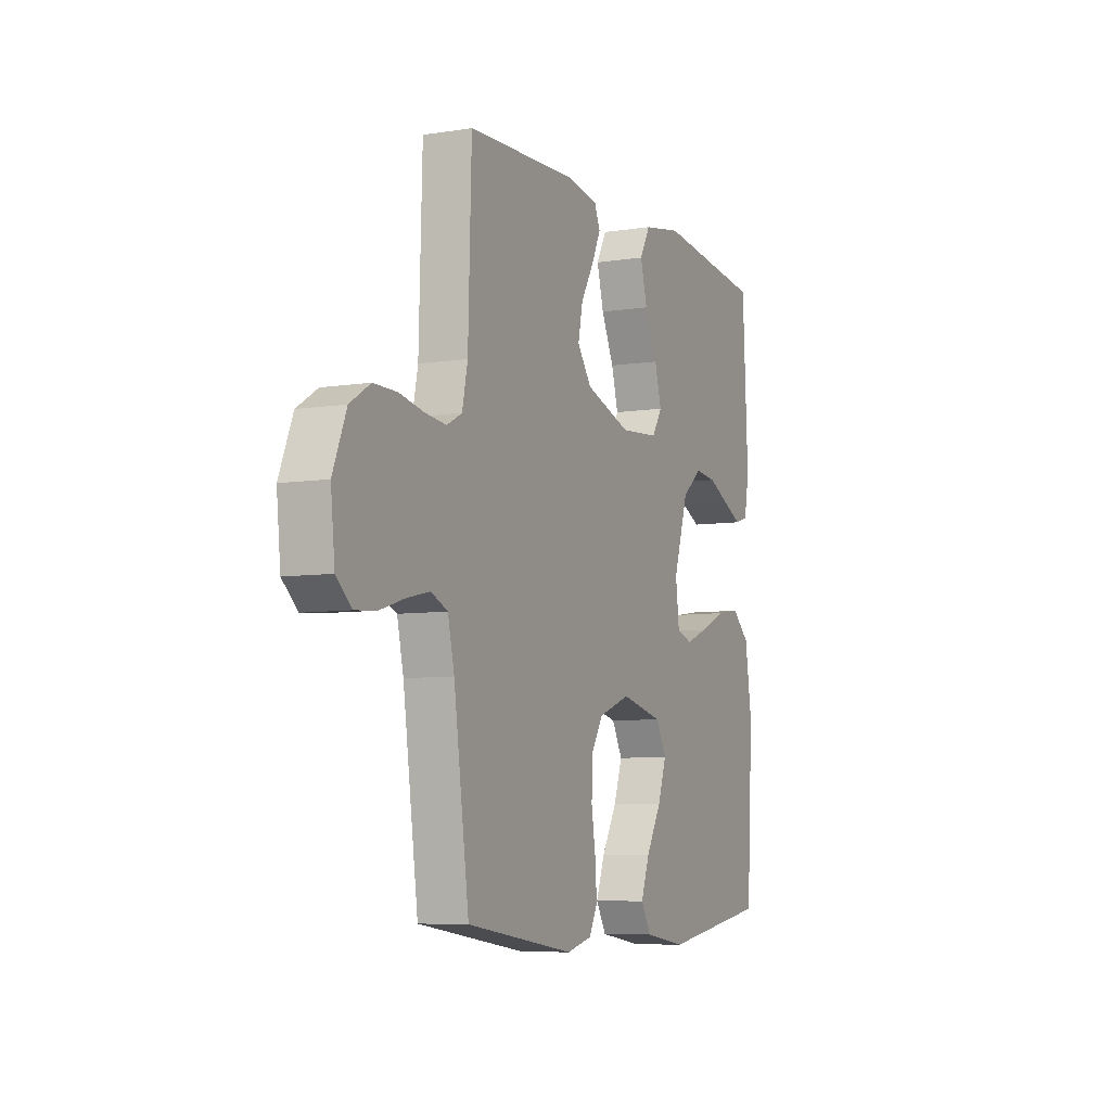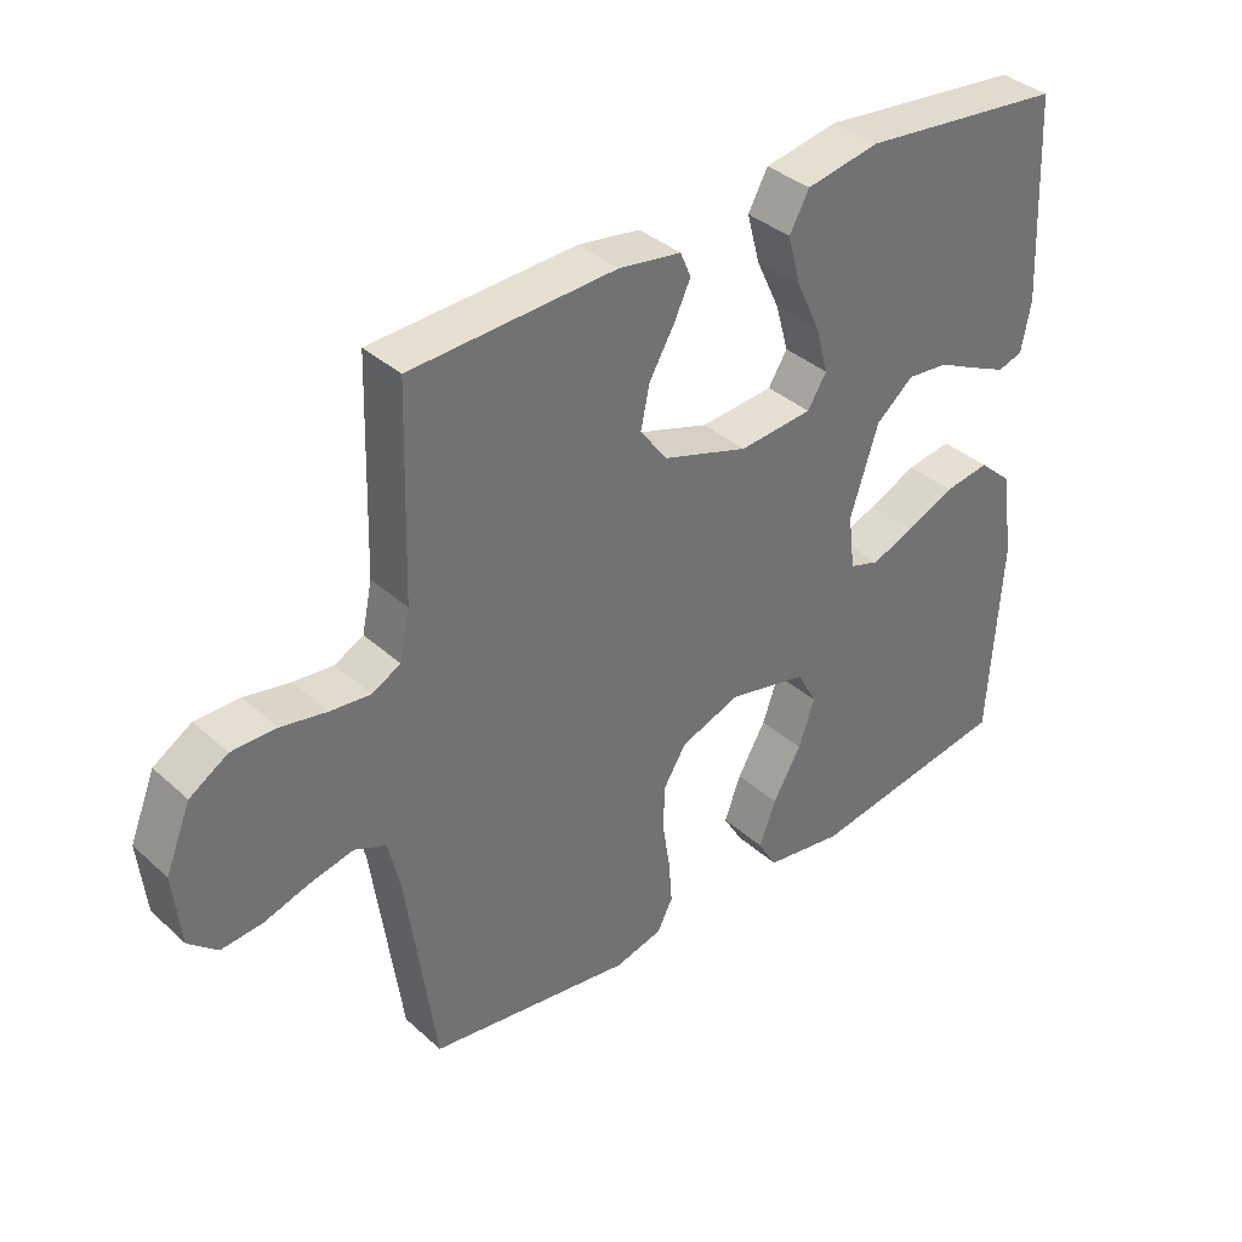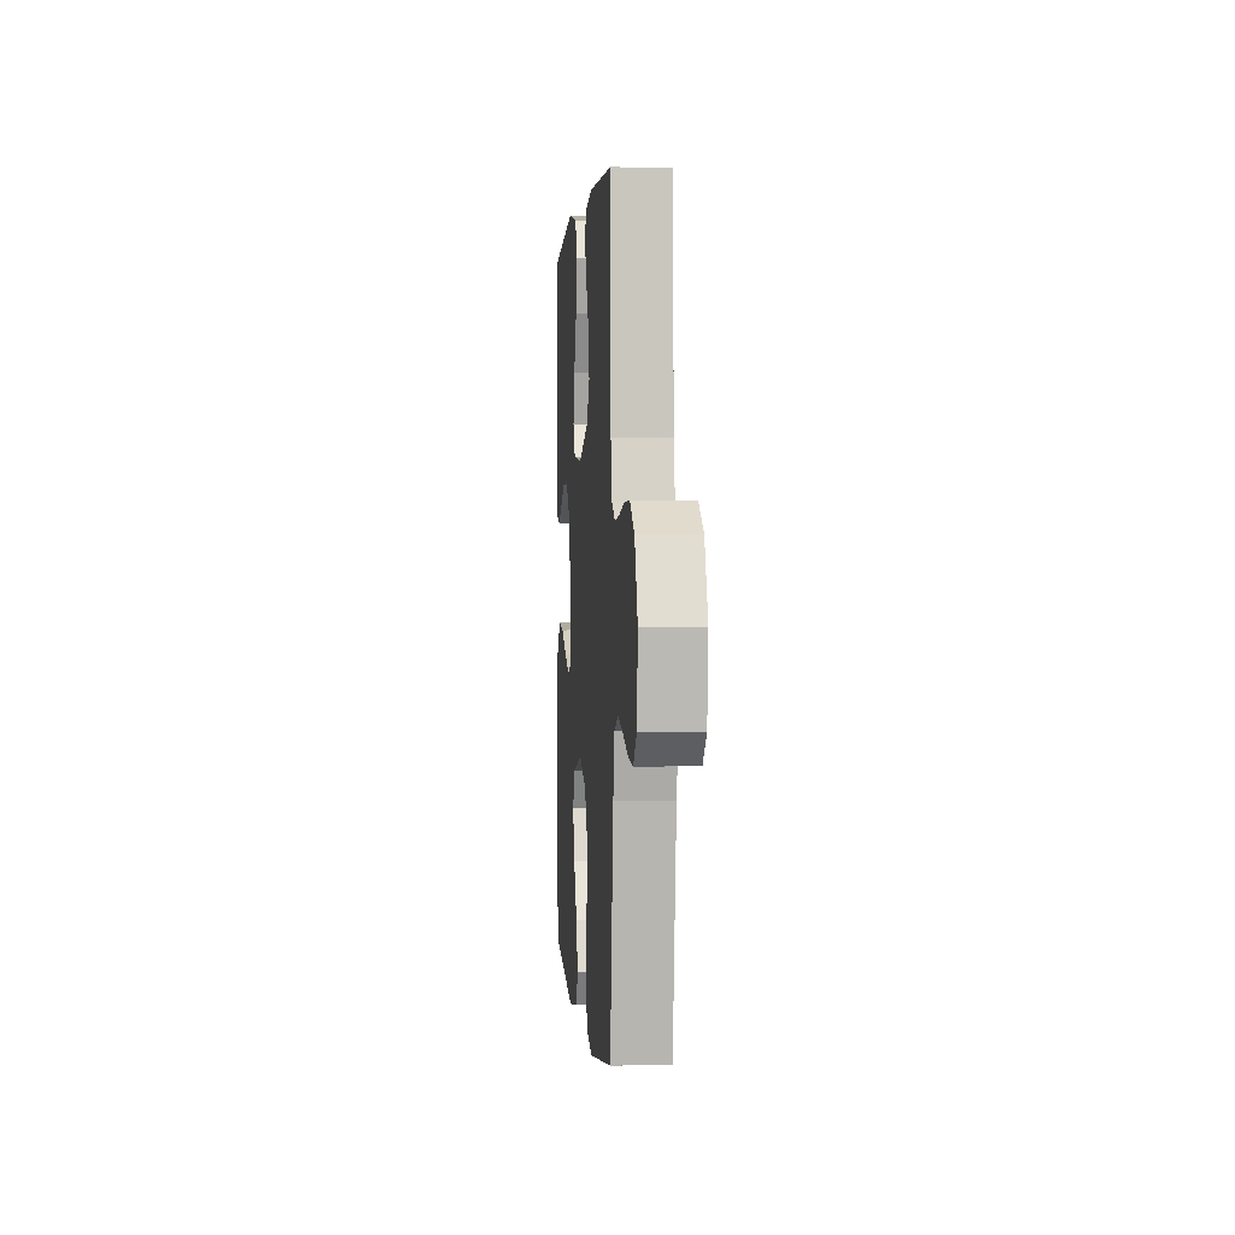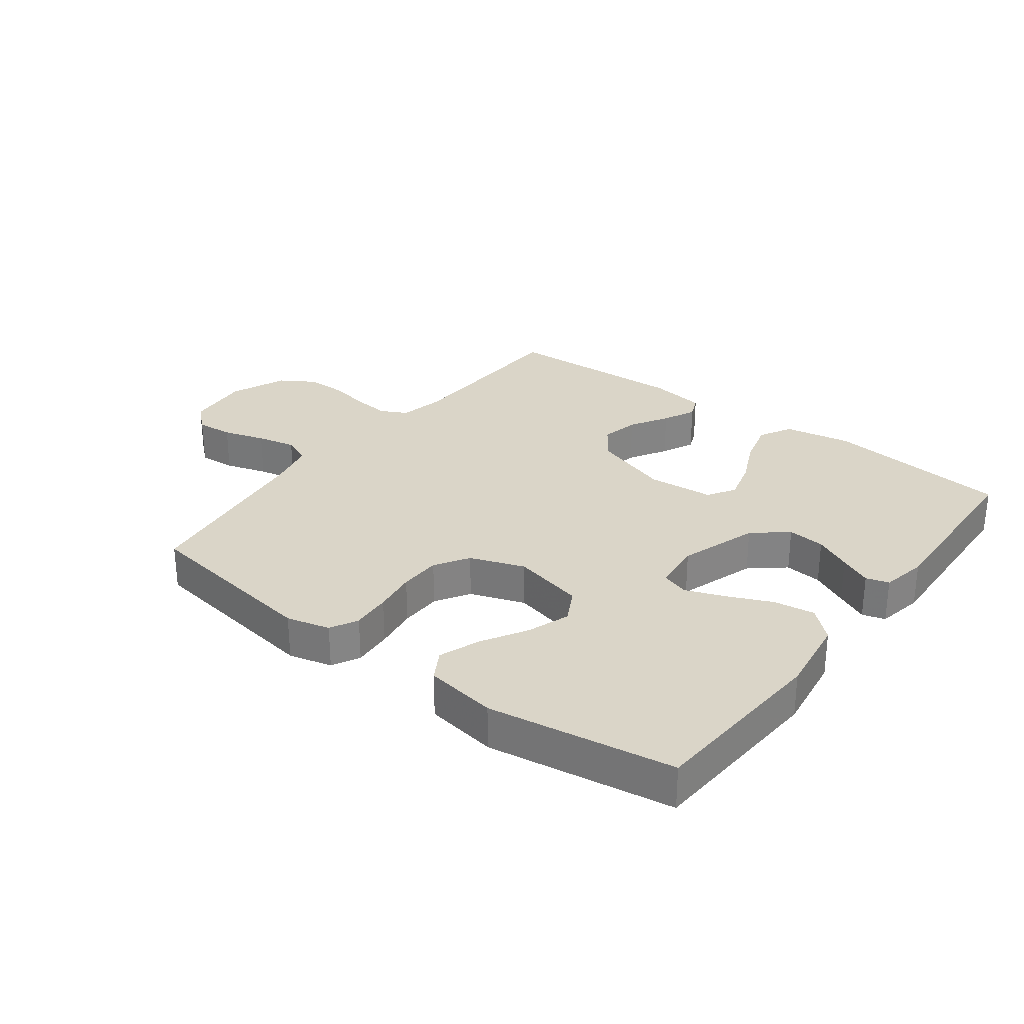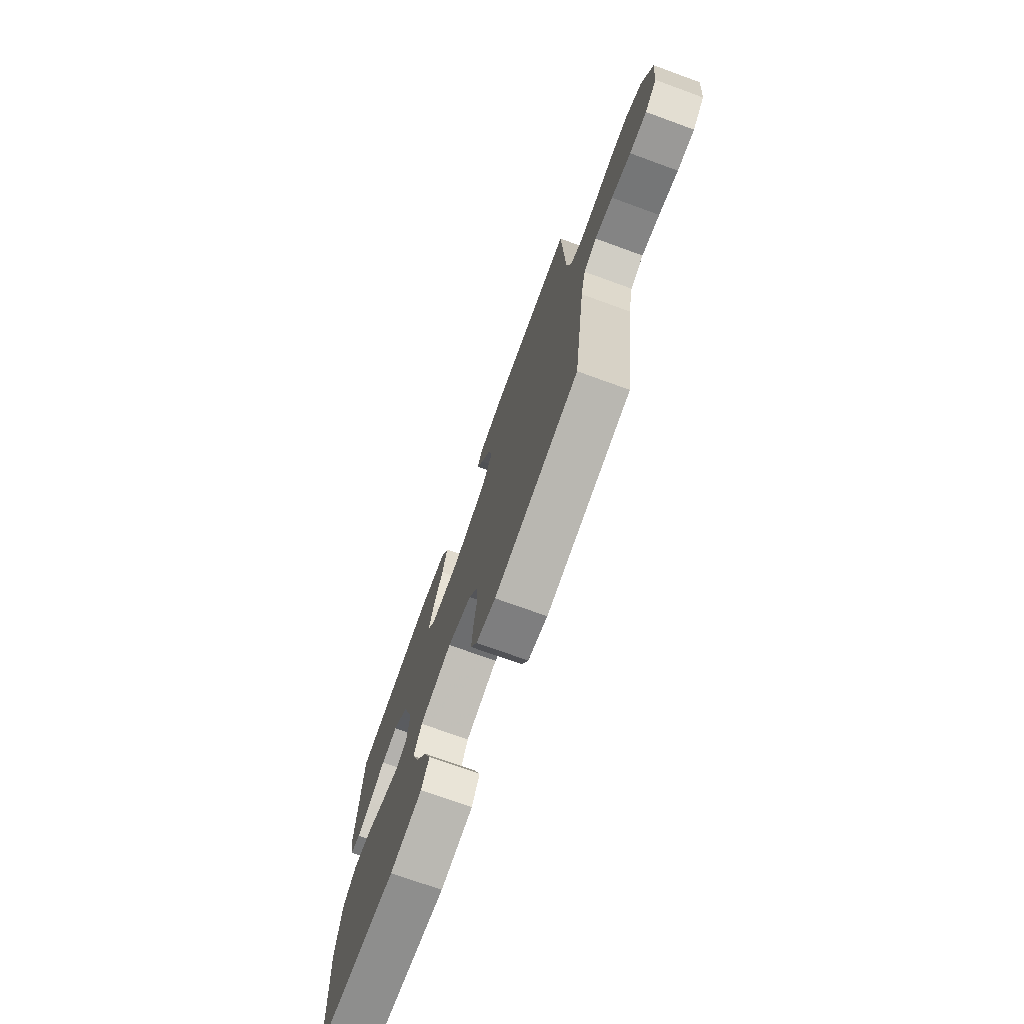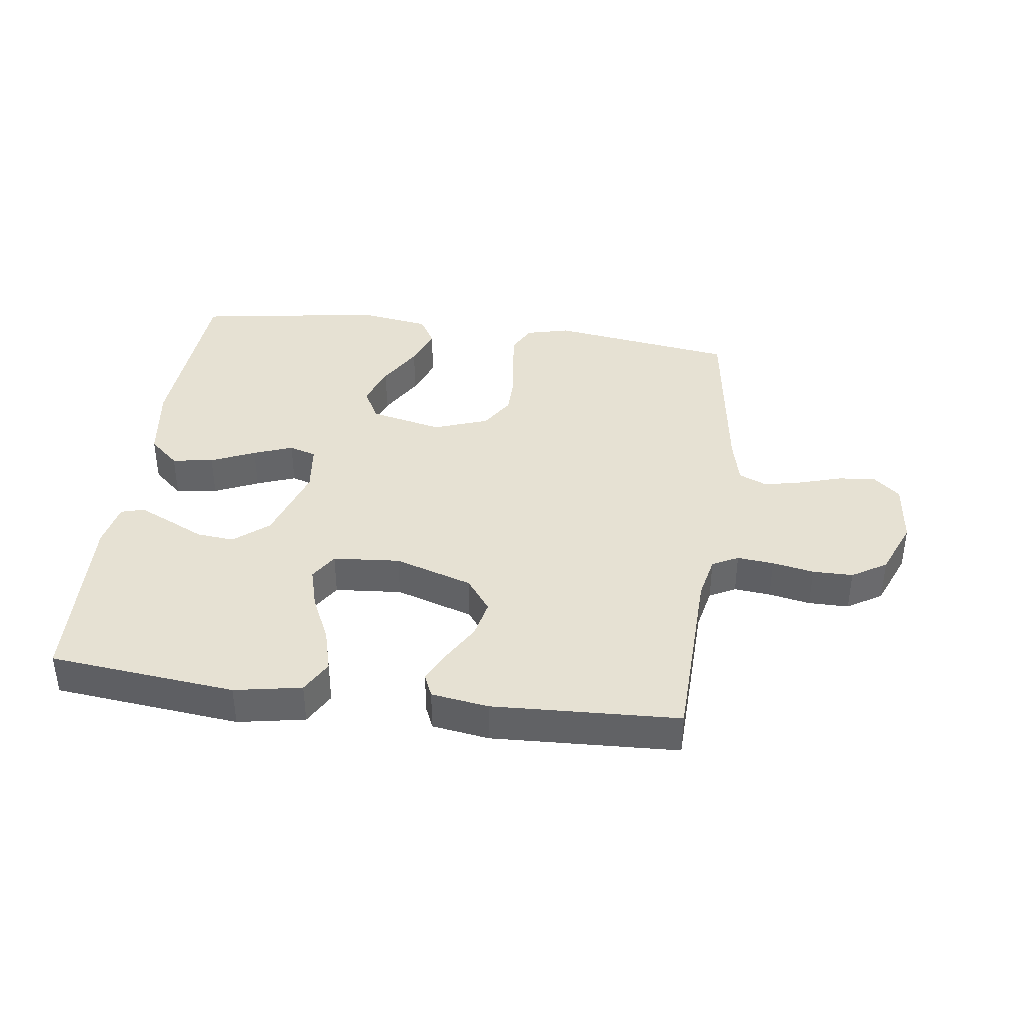
<metadata>
{"format":"obj","ext":"obj","renderer":"f3d","projection":"perspective","resolution":1024,"background":"white","views":[{"elev":-7.0,"azim":114.4,"up":"+Z"},{"elev":36.9,"azim":139.0,"up":"+Z"},{"elev":1.4,"azim":85.4,"up":"+Z"},{"elev":29.1,"azim":-142.7,"up":"+Y"},{"elev":-73.7,"azim":70.1,"up":"+Z"},{"elev":38.8,"azim":7.7,"up":"+Y"}]}
</metadata>
<code>
v -0.5 0.07 0.5
v -0.2 0.07 0.532
v -0.092 0.07 0.512
v -0.063 0.07 0.459
v -0.082 0.07 0.388
v -0.117 0.07 0.313
v -0.136 0.07 0.245
v -0.108 0.07 0.2
v 0 0.07 0.191
v 0.126 0.07 0.232
v 0.166 0.07 0.286
v 0.153 0.07 0.348
v 0.117 0.07 0.41
v 0.092 0.07 0.463
v 0.108 0.07 0.5
v 0.2 0.07 0.514
v 0.5 0.07 0.5
v 0.509 0.07 0.2
v 0.524 0.07 0.129
v 0.566 0.07 0.107
v 0.625 0.07 0.113
v 0.692 0.07 0.126
v 0.757 0.07 0.126
v 0.813 0.07 0.091
v 0.85 0.07 0
v 0.839 0.07 -0.105
v 0.797 0.07 -0.142
v 0.737 0.07 -0.137
v 0.669 0.07 -0.116
v 0.606 0.07 -0.102
v 0.56 0.07 -0.122
v 0.542 0.07 -0.2
v 0.5 0.07 -0.5
v 0.2 0.07 -0.544
v 0.13 0.07 -0.526
v 0.107 0.07 -0.481
v 0.112 0.07 -0.417
v 0.123 0.07 -0.347
v 0.122 0.07 -0.279
v 0.088 0.07 -0.224
v 0 0.07 -0.192
v -0.117 0.07 -0.219
v -0.146 0.07 -0.273
v -0.122 0.07 -0.342
v -0.08 0.07 -0.415
v -0.056 0.07 -0.481
v -0.084 0.07 -0.529
v -0.2 0.07 -0.547
v -0.5 0.07 -0.5
v -0.518 0.07 -0.2
v -0.499 0.07 -0.073
v -0.45 0.07 -0.029
v -0.383 0.07 -0.039
v -0.312 0.07 -0.071
v -0.249 0.07 -0.095
v -0.205 0.07 -0.081
v -0.195 0.07 0
v -0.236 0.07 0.128
v -0.291 0.07 0.174
v -0.352 0.07 0.168
v -0.412 0.07 0.139
v -0.464 0.07 0.115
v -0.501 0.07 0.126
v -0.515 0.07 0.2
v -0.5 0 0.5
v -0.2 0 0.532
v -0.092 0 0.512
v -0.063 0 0.459
v -0.082 0 0.388
v -0.117 0 0.313
v -0.136 0 0.245
v -0.108 0 0.2
v 0 0 0.191
v 0.126 0 0.232
v 0.166 0 0.286
v 0.153 0 0.348
v 0.117 0 0.41
v 0.092 0 0.463
v 0.108 0 0.5
v 0.2 0 0.514
v 0.5 0 0.5
v 0.509 0 0.2
v 0.524 0 0.129
v 0.566 0 0.107
v 0.625 0 0.113
v 0.692 0 0.126
v 0.757 0 0.126
v 0.813 0 0.091
v 0.85 0 0
v 0.839 0 -0.105
v 0.797 0 -0.142
v 0.737 0 -0.137
v 0.669 0 -0.116
v 0.606 0 -0.102
v 0.56 0 -0.122
v 0.542 0 -0.2
v 0.5 0 -0.5
v 0.2 0 -0.544
v 0.13 0 -0.526
v 0.107 0 -0.481
v 0.112 0 -0.417
v 0.123 0 -0.347
v 0.122 0 -0.279
v 0.088 0 -0.224
v 0 0 -0.192
v -0.117 0 -0.219
v -0.146 0 -0.273
v -0.122 0 -0.342
v -0.08 0 -0.415
v -0.056 0 -0.481
v -0.084 0 -0.529
v -0.2 0 -0.547
v -0.5 0 -0.5
v -0.518 0 -0.2
v -0.499 0 -0.073
v -0.45 0 -0.029
v -0.383 0 -0.039
v -0.312 0 -0.071
v -0.249 0 -0.095
v -0.205 0 -0.081
v -0.195 0 0
v -0.236 0 0.128
v -0.291 0 0.174
v -0.352 0 0.168
v -0.412 0 0.139
v -0.464 0 0.115
v -0.501 0 0.126
v -0.515 0 0.2
f 4 5 6
f 3 4 6
f 2 3 6
f 1 2 6
f 64 1 6
f 63 64 6
f 62 63 6
f 61 62 6
f 60 61 6
f 59 60 6 7
f 58 59 7 8
f 57 58 8 9
f 56 57 9 10
f 52 53 54
f 51 52 54
f 50 51 54
f 49 50 54
f 48 49 54
f 47 48 54
f 46 47 54
f 45 46 54
f 44 45 54
f 43 44 54 55
f 42 43 55 56
f 36 37 38
f 35 36 38
f 34 35 38
f 33 34 38
f 32 33 38
f 31 32 38 39
f 30 31 39 40
f 27 28 29
f 26 27 29
f 25 26 29
f 24 25 29
f 23 24 29
f 22 23 29
f 21 22 29
f 20 21 29 30
f 30 40 41
f 20 30 41
f 19 20 41
f 16 17 18
f 15 16 18
f 14 15 18
f 13 14 18
f 12 13 18
f 11 12 18 19
f 42 56 10
f 41 42 10
f 19 41 10
f 10 11 19
f 70 69 68
f 70 68 67
f 70 67 66
f 70 66 65
f 70 65 128
f 70 128 127
f 70 127 126
f 70 126 125
f 70 125 124
f 71 70 124 123
f 72 71 123 122
f 73 72 122 121
f 74 73 121 120
f 118 117 116
f 118 116 115
f 118 115 114
f 118 114 113
f 118 113 112
f 118 112 111
f 118 111 110
f 118 110 109
f 118 109 108
f 119 118 108 107
f 120 119 107 106
f 102 101 100
f 102 100 99
f 102 99 98
f 102 98 97
f 102 97 96
f 103 102 96 95
f 104 103 95 94
f 93 92 91
f 93 91 90
f 93 90 89
f 93 89 88
f 93 88 87
f 93 87 86
f 93 86 85
f 94 93 85 84
f 105 104 94
f 105 94 84
f 105 84 83
f 82 81 80
f 82 80 79
f 82 79 78
f 82 78 77
f 82 77 76
f 83 82 76 75
f 74 120 106
f 74 106 105
f 74 105 83
f 83 75 74
f 1 65 66 2
f 2 66 67 3
f 3 67 68 4
f 4 68 69 5
f 5 69 70 6
f 6 70 71 7
f 7 71 72 8
f 8 72 73 9
f 9 73 74 10
f 10 74 75 11
f 11 75 76 12
f 12 76 77 13
f 13 77 78 14
f 14 78 79 15
f 15 79 80 16
f 16 80 81 17
f 17 81 82 18
f 18 82 83 19
f 19 83 84 20
f 20 84 85 21
f 21 85 86 22
f 22 86 87 23
f 23 87 88 24
f 24 88 89 25
f 25 89 90 26
f 26 90 91 27
f 27 91 92 28
f 28 92 93 29
f 29 93 94 30
f 30 94 95 31
f 31 95 96 32
f 32 96 97 33
f 33 97 98 34
f 34 98 99 35
f 35 99 100 36
f 36 100 101 37
f 37 101 102 38
f 38 102 103 39
f 39 103 104 40
f 40 104 105 41
f 41 105 106 42
f 42 106 107 43
f 43 107 108 44
f 44 108 109 45
f 45 109 110 46
f 46 110 111 47
f 47 111 112 48
f 48 112 113 49
f 49 113 114 50
f 50 114 115 51
f 51 115 116 52
f 52 116 117 53
f 53 117 118 54
f 54 118 119 55
f 55 119 120 56
f 56 120 121 57
f 57 121 122 58
f 58 122 123 59
f 59 123 124 60
f 60 124 125 61
f 61 125 126 62
f 62 126 127 63
f 63 127 128 64
f 64 128 65 1

</code>
